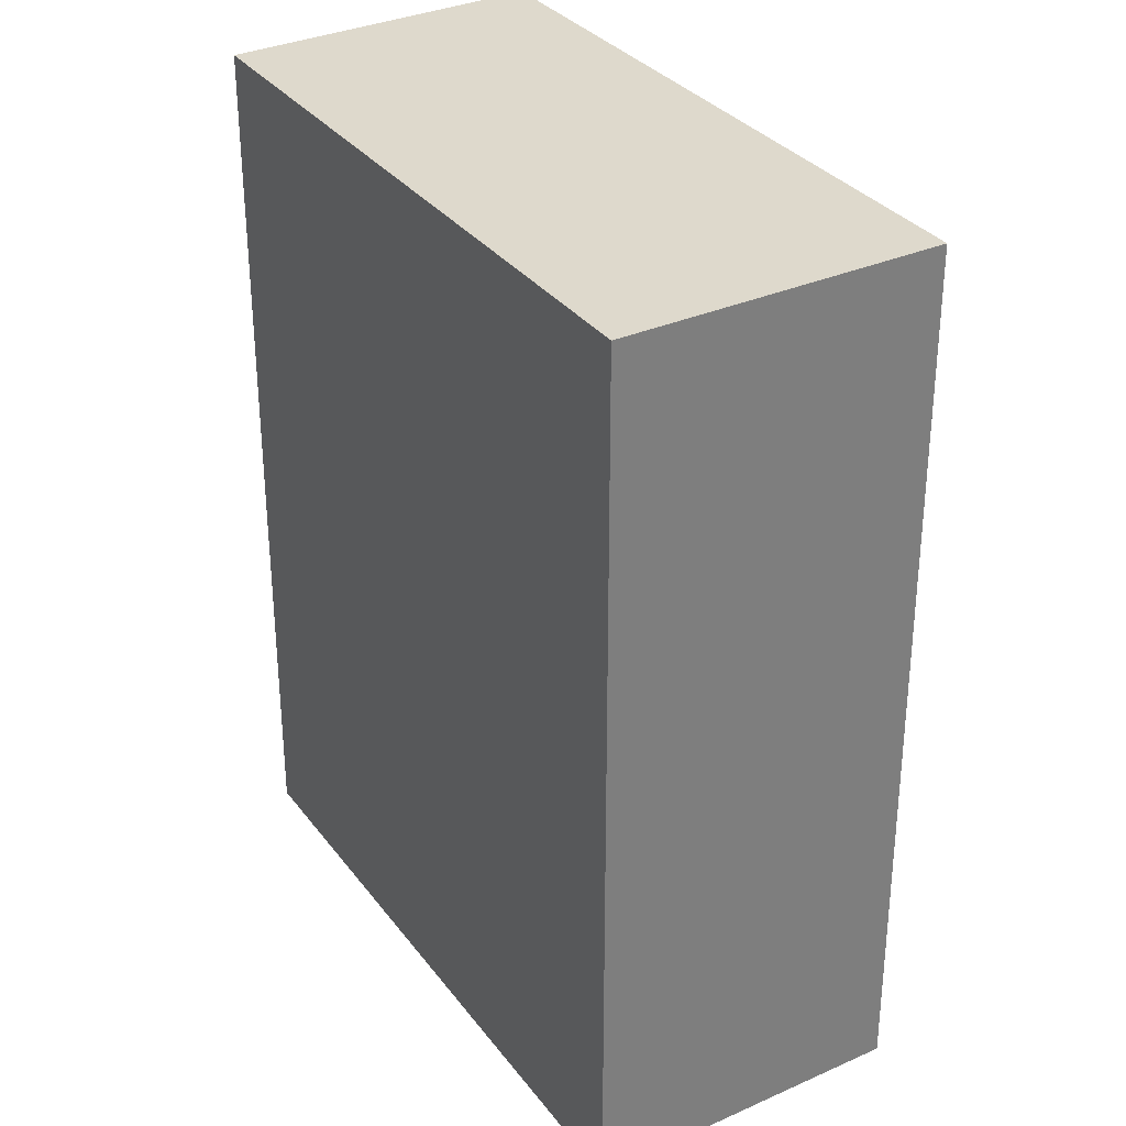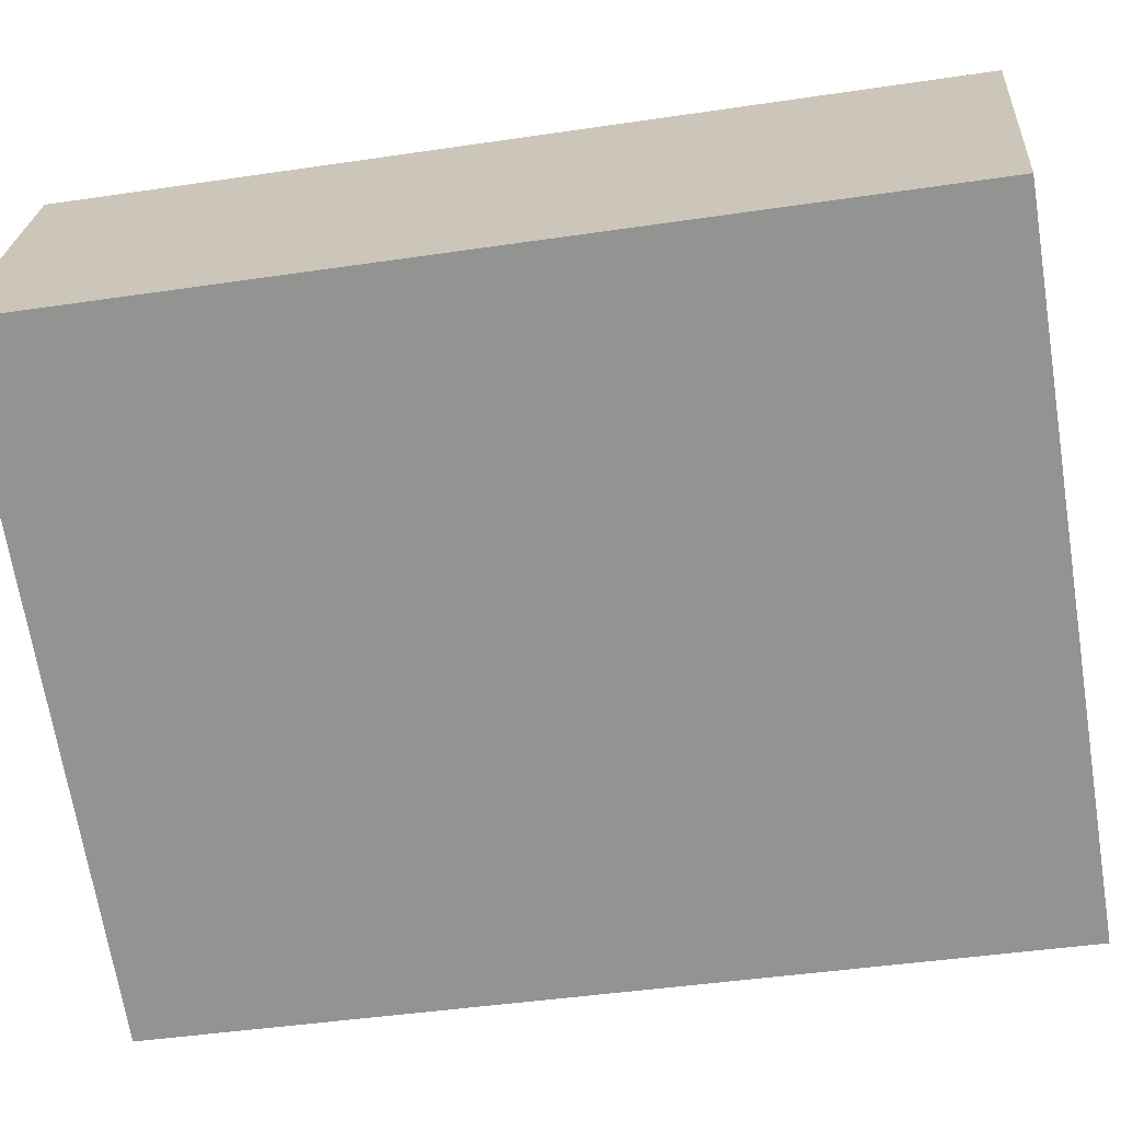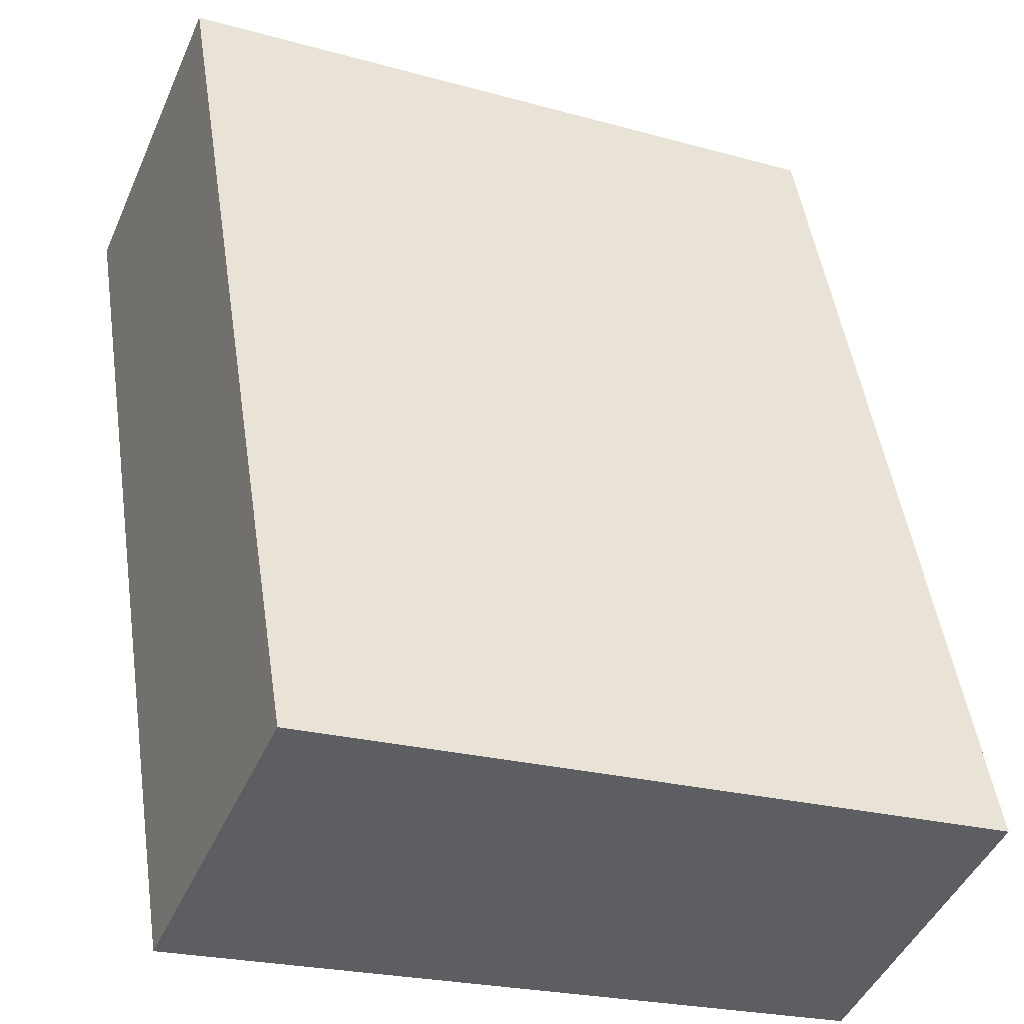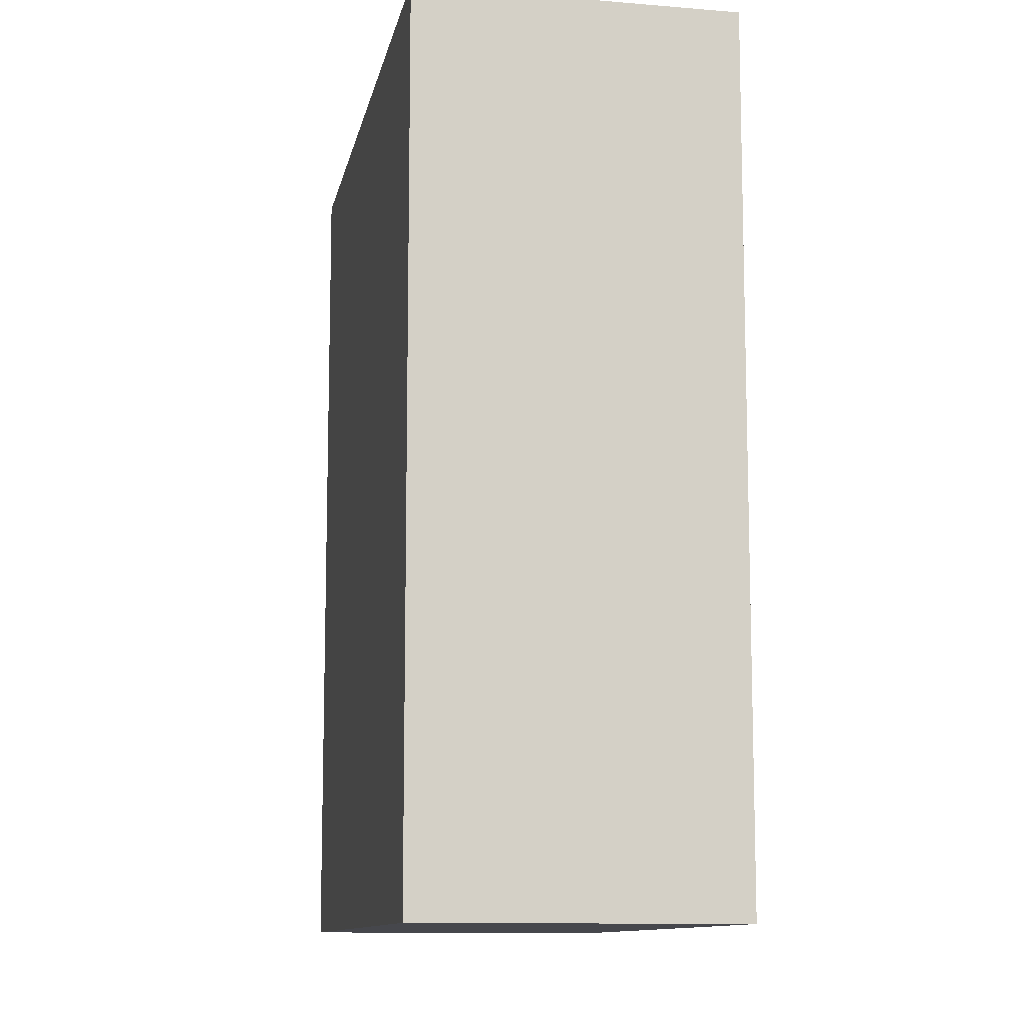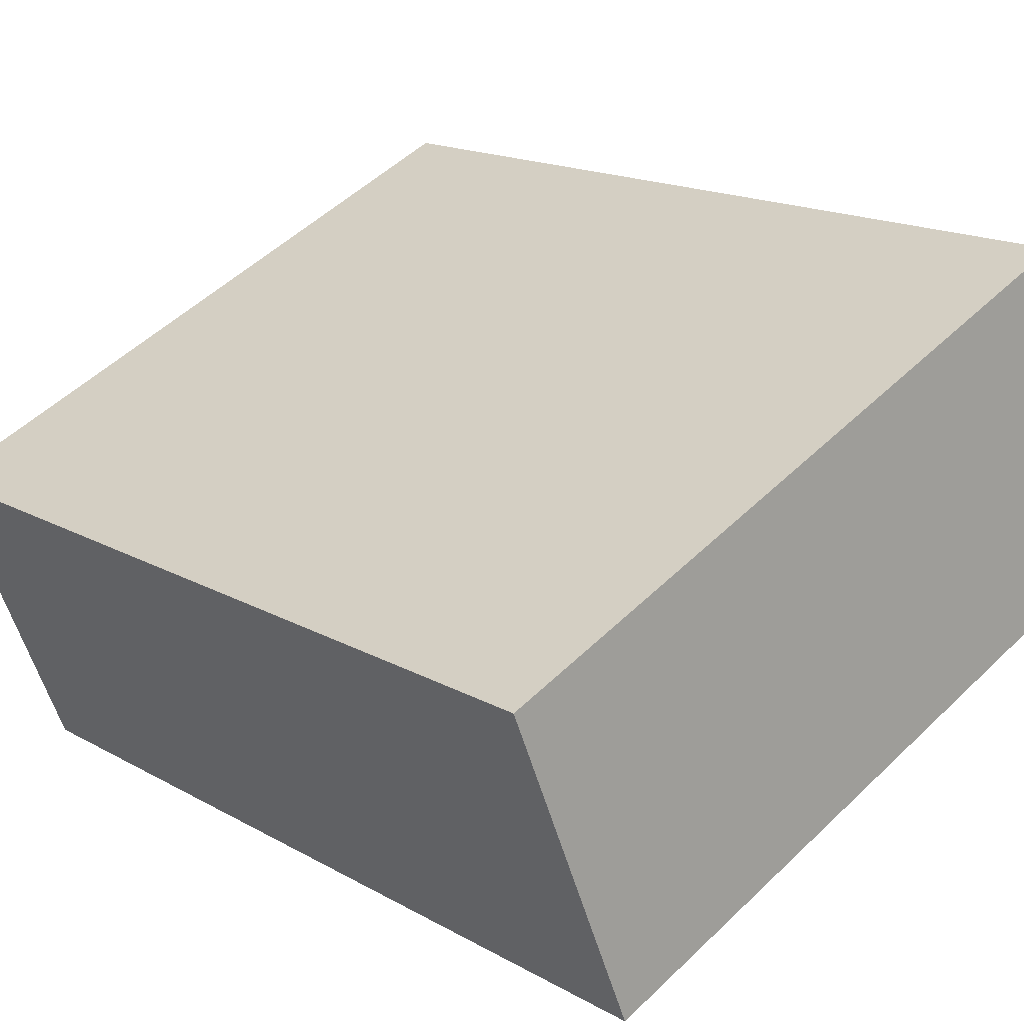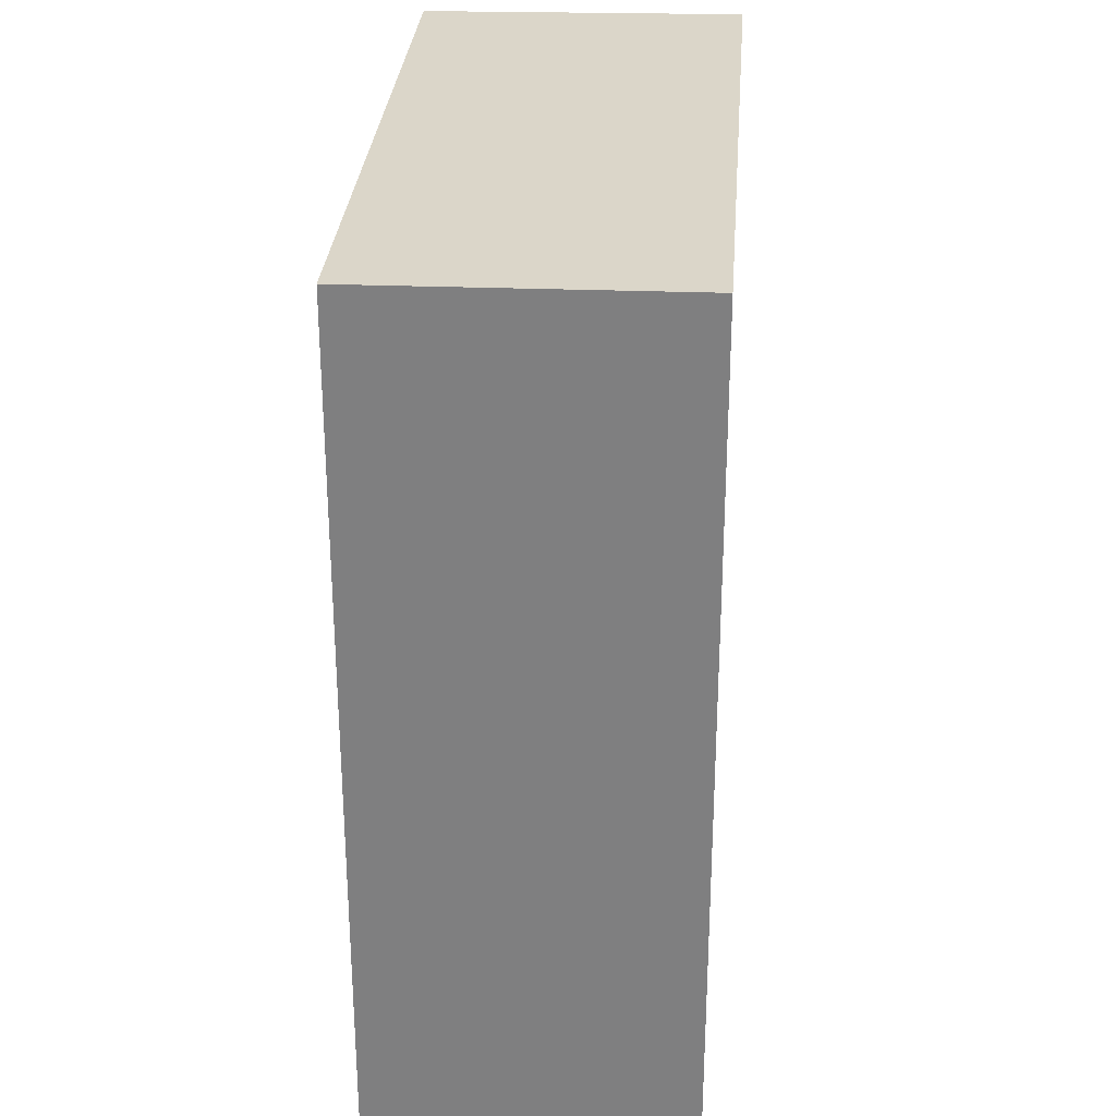
<metadata>
{"format":"obj","ext":"obj","renderer":"f3d","projection":"perspective","resolution":1024,"background":"white","views":[{"elev":32.2,"azim":35.0,"up":"+Y"},{"elev":-43.3,"azim":100.0,"up":"+Z"},{"elev":49.2,"azim":171.5,"up":"+Z"},{"elev":-10.9,"azim":55.0,"up":"+Y"},{"elev":16.2,"azim":-40.7,"up":"+Z"},{"elev":29.9,"azim":70.0,"up":"+Y"}]}
</metadata>
<code>
v  3.865 4.513 -0.082
v  0 4.513 2.763e-16
v  3.211 4.513 1.456
v  0.622 4.513 -1.541
v  3.211 -8.915e-17 1.456
v  3.865 5.021e-18 -0.082
v  0.622 9.436e-17 -1.541
v  0 0 0
g defaultobject
f 1 2 3
f 2 1 4
f 5 1 3
f 1 5 6
f 6 4 1
f 4 6 7
f 7 2 4
f 2 7 8
f 8 3 2
f 3 8 5
f 8 6 5
f 6 8 7

</code>
